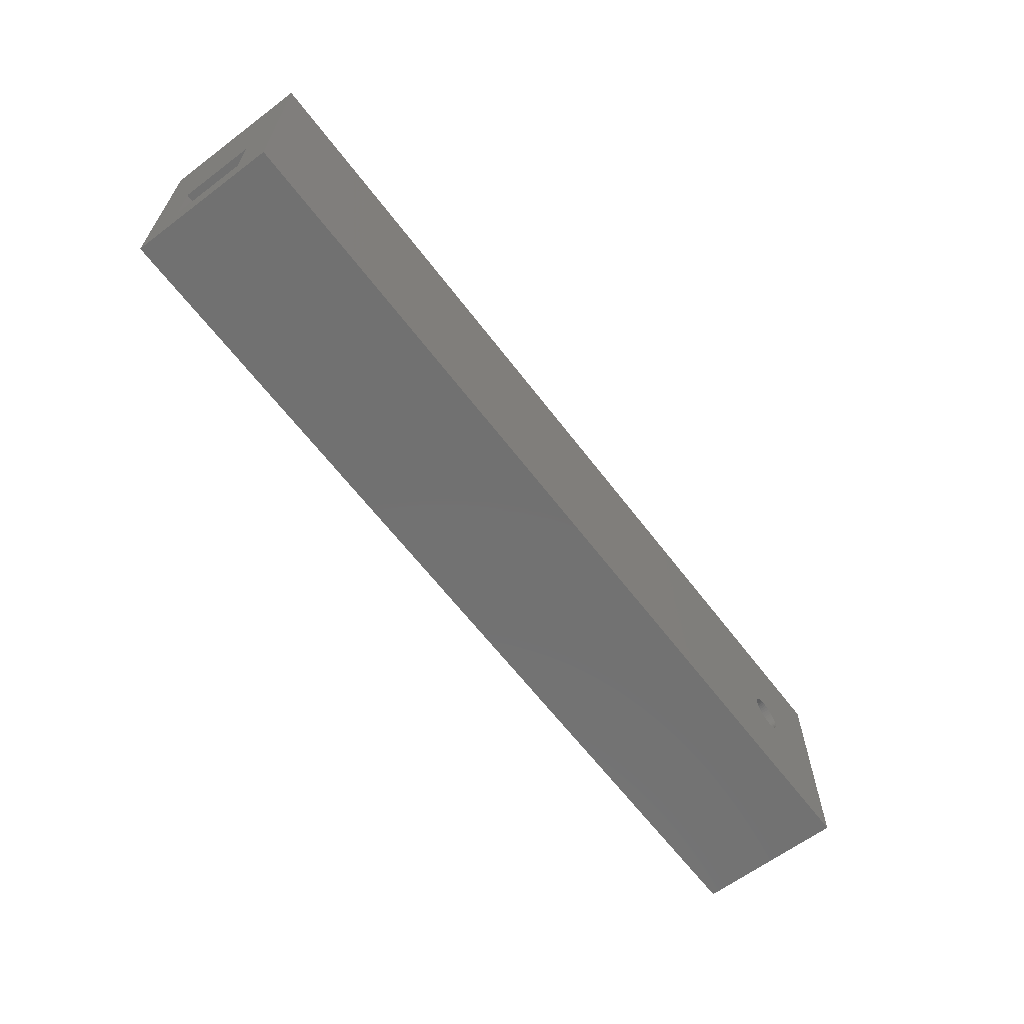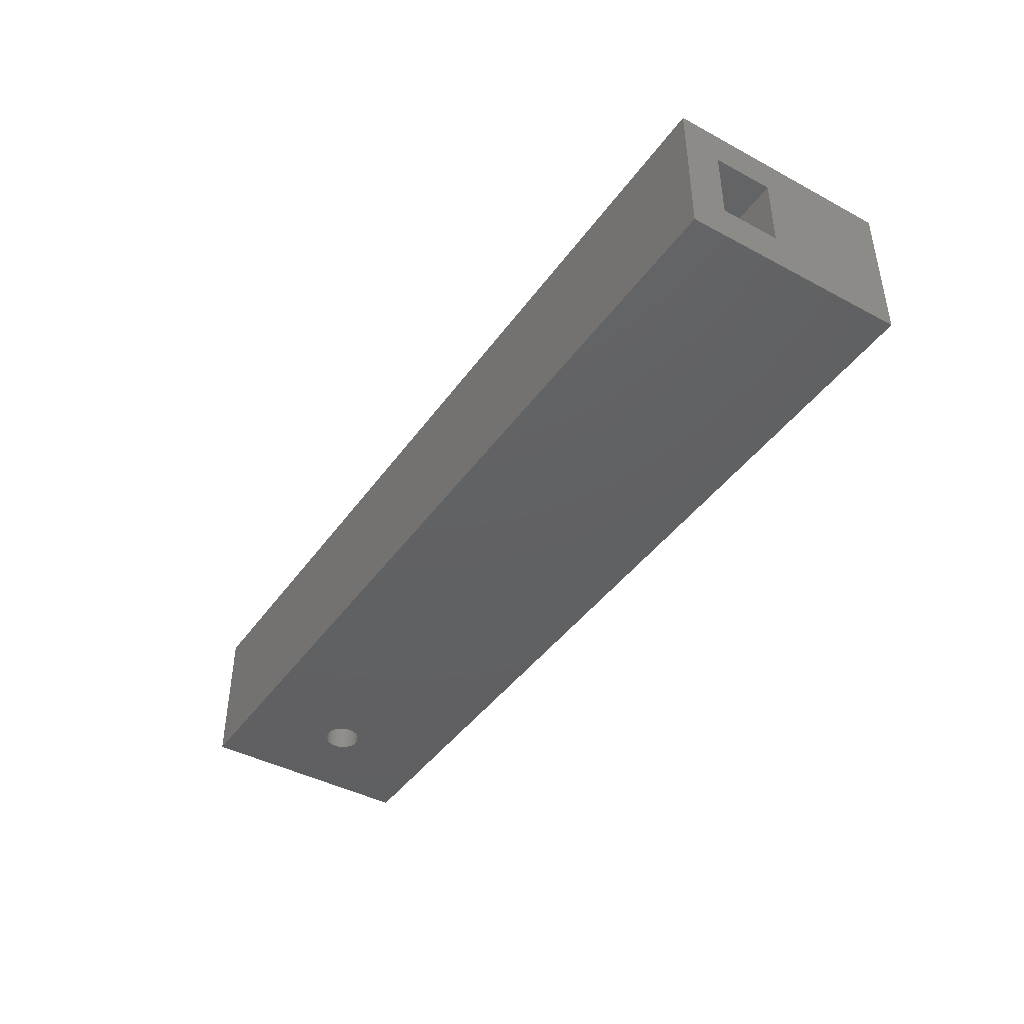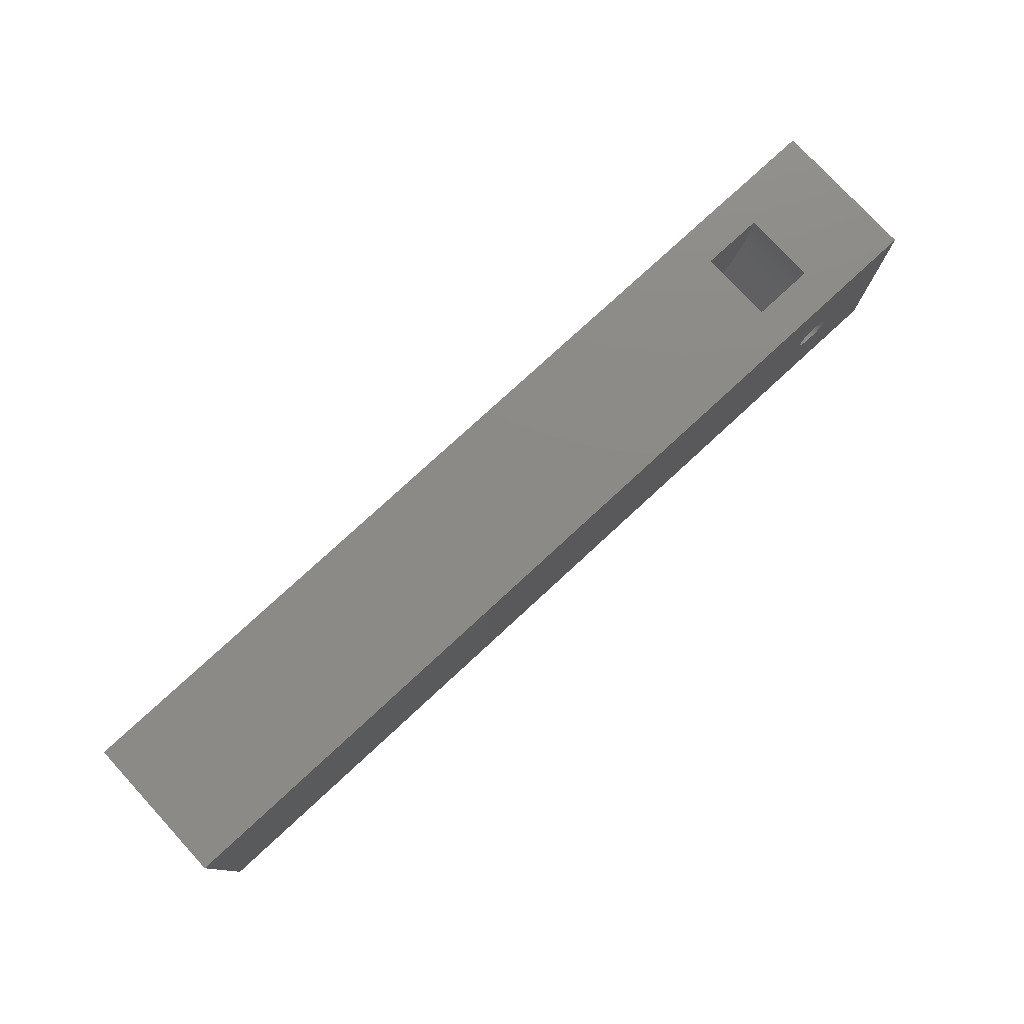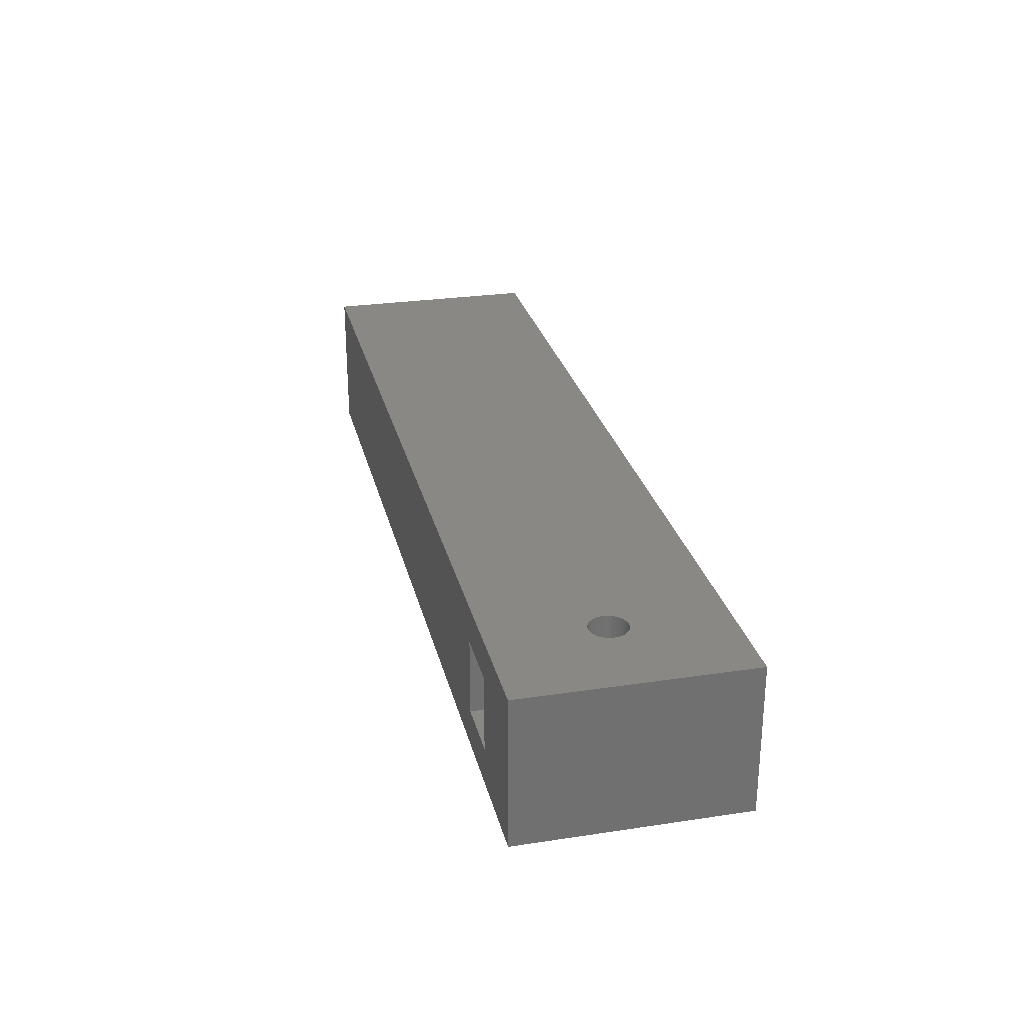
<metadata>
{"format":"stl","ext":"stl","renderer":"f3d","projection":"perspective","resolution":1024,"background":"white","views":[{"elev":-63.4,"azim":127.2,"up":"+Y"},{"elev":-42.6,"azim":57.4,"up":"+Z"},{"elev":77.7,"azim":137.3,"up":"+Y"},{"elev":27.3,"azim":-103.1,"up":"+Z"}]}
</metadata>
<code>
# stl→obj: 294 verts, 592 faces
v -19.86 0.9898 0
v -20 1 0
v 25 6 0
v -25 6 0
v -20.14 0.9898 0
v -20.28 0.9595 0
v -20.42 0.9096 0
v -20.54 0.8413 0
v -20.65 0.7557 0
v -20.76 0.6549 0
v -20.84 0.5406 0
v -25 -6 0
v -20.91 0.4154 0
v -20.96 0.2817 0
v -20.99 0.1423 0
v -21 1.225e-16 0
v -20.99 -0.1423 0
v -20.96 -0.2817 0
v -20.91 -0.4154 0
v -20.84 -0.5406 0
v -20.76 -0.6549 0
v -20.65 -0.7557 0
v -20.54 -0.8413 0
v -20.42 -0.9096 0
v -20.28 -0.9595 0
v -20.14 -0.9898 0
v -20 -1 0
v 25 -6 0
v -19.86 -0.9898 0
v -19.72 -0.9595 0
v -19.58 -0.9096 0
v -19.46 -0.8413 0
v -19.35 -0.7557 0
v -19.24 -0.6549 0
v -19.16 -0.5406 0
v -19.09 -0.4154 0
v -19.04 -0.2817 0
v -19.01 -0.1423 0
v -19 0 0
v -19.01 0.1423 0
v -19.04 0.2817 0
v -19.09 0.4154 0
v -19.16 0.5406 0
v -19.24 0.6549 0
v -19.35 0.7557 0
v -19.46 0.8413 0
v -19.58 0.9096 0
v -19.72 0.9595 0
v 25 6 8
v -20 1 8
v -19.86 0.9898 8
v -25 6 8
v -25 -6 8
v -20.84 0.5406 8
v -20.76 0.6549 8
v -20.65 0.7557 8
v -20.54 0.8413 8
v -20.42 0.9096 8
v -20.28 0.9595 8
v -20.14 0.9898 8
v 25 -6 8
v -20 -1 8
v -20.14 -0.9898 8
v -20.28 -0.9595 8
v -20.42 -0.9096 8
v -20.54 -0.8413 8
v -20.65 -0.7557 8
v -20.76 -0.6549 8
v -20.84 -0.5406 8
v -20.91 -0.4154 8
v -20.96 -0.2817 8
v -20.99 -0.1423 8
v -21 2.787e-15 8
v -20.99 0.1423 8
v -20.96 0.2817 8
v -20.91 0.4154 8
v -19.72 0.9595 8
v -19.58 0.9096 8
v -19.46 0.8413 8
v -19.35 0.7557 8
v -19.24 0.6549 8
v -19.16 0.5406 8
v -19.09 0.4154 8
v -19.04 0.2817 8
v -19.01 0.1423 8
v -19 0 8
v -19.01 -0.1423 8
v -19.04 -0.2817 8
v -19.09 -0.4154 8
v -19.16 -0.5406 8
v -19.24 -0.6549 8
v -19.35 -0.7557 8
v -19.46 -0.8413 8
v -19.58 -0.9096 8
v -19.72 -0.9595 8
v -19.86 -0.9898 8
v -16.7 6 2
v -16.7 6 6
v -20 6 2
v -20 6 6
v 25 -0.95 2
v 25 -4.05 2
v 25 -0.95 6
v 25 -4.05 6
v 10.94 -0.6462 6
v 11.51 -0.7388 6
v -7.944 -0.7112 6
v -7.594 -0.607 6
v -7.249 -0.4845 6
v -6.912 -0.3441 6
v -6.582 -0.1862 6
v -6.262 -0.01114 6
v -5.951 0.1805 6
v -5.65 0.3883 6
v -5.361 0.6115 6
v -5.083 0.8496 6
v -4.819 1.102 6
v -4.569 1.368 6
v -4.449 1.488 6
v -4.316 1.593 6
v -4.173 1.683 6
v -4.02 1.756 6
v -3.86 1.811 6
v -3.695 1.848 6
v -3.19 1.845 6
v -9.95 -4.05 6
v -10.41 -4.039 6
v -10.88 -4.007 6
v -11.34 -3.954 6
v -11.8 -3.879 6
v -12.25 -3.783 6
v -12.7 -3.666 6
v -13.14 -3.529 6
v -13.58 -3.371 6
v -14.01 -3.194 6
v -14.43 -2.996 6
v -14.84 -2.78 6
v -15.24 -2.545 6
v -15.63 -2.291 6
v -16.01 -2.02 6
v -16.37 -1.732 6
v -16.72 -1.427 6
v -17.06 -1.106 6
v 14.41 -0.95 6
v -17.38 -0.7706 6
v -17.68 -0.4204 6
v -12.32 -0.4564 6
v -11.97 -0.5862 6
v -11.61 -0.6967 6
v -11.24 -0.7875 6
v -10.87 -0.8584 6
v -10.5 -0.9093 6
v -10.13 -0.9398 6
v -9.75 -0.95 6
v -3.527 1.866 6
v -3.358 1.865 6
v 12.67 -0.8739 6
v -8.299 -0.7968 6
v 12.09 -0.8148 6
v -8.658 -0.8637 6
v 13.25 -0.9162 6
v -9.02 -0.9116 6
v 13.83 -0.9415 6
v -9.385 -0.9404 6
v -16.54 4.506 6
v -19.9 4.612 6
v -16.61 4.876 6
v -19.96 5.073 6
v -16.66 5.249 6
v -19.99 5.536 6
v -16.69 5.624 6
v -16.06 3.082 6
v -19.62 3.25 6
v -16.21 3.428 6
v -19.73 3.699 6
v -16.34 3.781 6
v -19.83 4.153 6
v -16.45 4.141 6
v -15.28 1.794 6
v -19.14 1.941 6
v -15.5 2.1 6
v -19.32 2.37 6
v -15.71 2.417 6
v -19.48 2.806 6
v -15.89 2.745 6
v -14.25 0.703 6
v -18.49 0.7094 6
v -14.53 0.9543 6
v -18.73 1.11 6
v -14.8 1.22 6
v -18.95 1.52 6
v -15.05 1.501 6
v -13.65 0.2476 6
v -18.24 0.3204 6
v -13.96 0.4672 6
v -13.01 -0.1404 6
v -17.97 -0.05648 6
v -13.33 0.04484 6
v -12.67 -0.3076 6
v 14.41 -0.95 2
v 10.94 -0.6462 2
v 11.51 -0.7388 2
v 12.09 -0.8148 2
v 12.67 -0.8739 2
v 13.25 -0.9162 2
v 13.83 -0.9415 2
v -3.19 1.845 2
v -4.02 1.756 2
v -4.173 1.683 2
v -4.316 1.593 2
v -4.449 1.488 2
v -4.569 1.368 2
v -3.86 1.811 2
v -3.695 1.848 2
v -3.527 1.866 2
v -3.358 1.865 2
v -4.819 1.102 2
v -5.083 0.8496 2
v -5.361 0.6115 2
v -5.65 0.3883 2
v -5.951 0.1805 2
v -6.262 -0.01114 2
v -6.582 -0.1862 2
v -6.912 -0.3441 2
v -7.249 -0.4845 2
v -7.594 -0.607 2
v -7.944 -0.7112 2
v -8.299 -0.7968 2
v -8.658 -0.8637 2
v -9.02 -0.9116 2
v -9.385 -0.9404 2
v -9.75 -0.95 2
v -10.13 -0.9398 2
v -10.5 -0.9093 2
v -10.87 -0.8584 2
v -11.24 -0.7875 2
v -11.61 -0.6967 2
v -11.97 -0.5862 2
v -12.32 -0.4564 2
v -12.67 -0.3076 2
v -13.01 -0.1404 2
v -13.33 0.04484 2
v -13.65 0.2476 2
v -13.96 0.4672 2
v -14.25 0.703 2
v -14.53 0.9543 2
v -14.8 1.22 2
v -15.05 1.501 2
v -15.28 1.794 2
v -15.5 2.1 2
v -15.71 2.417 2
v -15.89 2.745 2
v -16.06 3.082 2
v -16.21 3.428 2
v -16.34 3.781 2
v -16.45 4.141 2
v -16.54 4.506 2
v -16.61 4.876 2
v -16.66 5.249 2
v -16.69 5.624 2
v -17.06 -1.106 2
v -16.72 -1.427 2
v -16.37 -1.732 2
v -16.01 -2.02 2
v -15.63 -2.291 2
v -15.24 -2.545 2
v -14.84 -2.78 2
v -14.43 -2.996 2
v -14.01 -3.194 2
v -13.58 -3.371 2
v -13.14 -3.529 2
v -12.7 -3.666 2
v -12.25 -3.783 2
v -11.8 -3.879 2
v -11.34 -3.954 2
v -10.88 -4.007 2
v -10.41 -4.039 2
v -9.95 -4.05 2
v -17.38 -0.7706 2
v -17.68 -0.4204 2
v -17.97 -0.05648 2
v -18.24 0.3204 2
v -18.49 0.7094 2
v -18.73 1.11 2
v -18.95 1.52 2
v -19.14 1.941 2
v -19.32 2.37 2
v -19.48 2.806 2
v -19.62 3.25 2
v -19.73 3.699 2
v -19.83 4.153 2
v -19.9 4.612 2
v -19.96 5.073 2
v -19.99 5.536 2
f 1 2 3
f 4 3 2
f 4 2 5
f 4 5 6
f 4 6 7
f 4 7 8
f 4 8 9
f 4 9 10
f 4 10 11
f 4 11 12
f 12 11 13
f 12 13 14
f 12 14 15
f 12 15 16
f 12 16 17
f 12 17 18
f 12 18 19
f 12 19 20
f 12 20 21
f 12 21 22
f 12 22 23
f 12 23 24
f 12 24 25
f 12 25 26
f 12 26 27
f 12 27 28
f 28 27 29
f 28 29 30
f 28 30 31
f 28 31 32
f 28 32 33
f 28 33 34
f 28 34 35
f 28 35 36
f 28 36 37
f 28 37 38
f 28 38 39
f 28 39 40
f 28 40 41
f 28 41 42
f 28 42 43
f 28 43 44
f 28 44 45
f 28 45 46
f 28 46 47
f 28 47 48
f 28 48 1
f 28 1 3
f 49 50 51
f 52 53 54
f 52 54 55
f 52 55 56
f 52 56 57
f 52 57 58
f 52 58 59
f 52 59 60
f 52 60 50
f 52 50 49
f 53 61 62
f 53 62 63
f 53 63 64
f 53 64 65
f 53 65 66
f 53 66 67
f 53 67 68
f 53 68 69
f 53 69 70
f 53 70 71
f 53 71 72
f 53 72 73
f 53 73 74
f 53 74 75
f 53 75 76
f 53 76 54
f 61 49 51
f 61 51 77
f 61 77 78
f 61 78 79
f 61 79 80
f 61 80 81
f 61 81 82
f 61 82 83
f 61 83 84
f 61 84 85
f 61 85 86
f 61 86 87
f 61 87 88
f 61 88 89
f 61 89 90
f 61 90 91
f 61 91 92
f 61 92 93
f 61 93 94
f 61 94 95
f 61 95 96
f 61 96 62
f 4 97 3
f 3 97 98
f 3 98 49
f 97 4 99
f 99 4 52
f 99 52 100
f 100 52 49
f 100 49 98
f 12 53 4
f 4 53 52
f 49 101 3
f 3 101 102
f 3 102 28
f 101 49 103
f 103 49 61
f 103 61 104
f 104 61 28
f 104 28 102
f 61 53 28
f 28 53 12
f 27 96 29
f 29 96 95
f 29 95 30
f 30 95 94
f 30 94 31
f 31 94 93
f 31 93 32
f 32 93 92
f 32 92 33
f 33 92 91
f 33 91 34
f 34 91 90
f 34 90 35
f 35 90 89
f 35 89 36
f 36 89 88
f 36 88 37
f 37 88 87
f 37 87 38
f 38 87 86
f 38 86 39
f 96 27 62
f 62 27 26
f 62 26 63
f 63 26 25
f 63 25 64
f 64 25 24
f 64 24 65
f 65 24 23
f 65 23 66
f 66 23 22
f 66 22 67
f 67 22 21
f 67 21 68
f 68 21 20
f 68 20 69
f 69 20 19
f 69 19 70
f 70 19 18
f 70 18 71
f 71 18 17
f 71 17 72
f 72 17 16
f 72 16 73
f 2 60 5
f 5 60 59
f 5 59 6
f 6 59 58
f 6 58 7
f 7 58 57
f 7 57 8
f 8 57 56
f 8 56 9
f 9 56 55
f 9 55 10
f 10 55 54
f 10 54 11
f 11 54 76
f 11 76 13
f 13 76 75
f 13 75 14
f 14 75 74
f 14 74 15
f 15 74 73
f 15 73 16
f 60 2 50
f 50 2 1
f 50 1 51
f 51 1 48
f 51 48 77
f 77 48 47
f 77 47 78
f 78 47 46
f 78 46 79
f 79 46 45
f 79 45 80
f 80 45 44
f 80 44 81
f 81 44 43
f 81 43 82
f 82 43 42
f 82 42 83
f 83 42 41
f 83 41 84
f 84 41 40
f 84 40 85
f 85 40 39
f 85 39 86
f 105 106 107
f 105 107 108
f 105 108 109
f 105 109 110
f 105 110 111
f 105 111 112
f 105 112 113
f 105 113 114
f 105 114 115
f 105 115 116
f 105 116 117
f 105 117 118
f 105 118 119
f 105 119 120
f 105 120 121
f 105 121 122
f 105 122 123
f 105 123 124
f 105 124 125
f 104 126 127
f 104 127 128
f 104 128 129
f 104 129 130
f 104 130 131
f 104 131 132
f 104 132 133
f 104 133 134
f 104 134 135
f 104 135 136
f 104 136 137
f 104 137 138
f 104 138 139
f 104 139 140
f 104 140 141
f 104 141 142
f 104 142 143
f 104 143 144
f 104 144 103
f 145 146 147
f 145 147 148
f 145 148 149
f 145 149 150
f 143 145 150
f 143 150 151
f 143 151 152
f 143 152 153
f 143 153 154
f 143 154 144
f 124 155 125
f 125 155 156
f 157 158 159
f 159 158 107
f 159 107 106
f 158 157 160
f 160 157 161
f 160 161 162
f 162 161 163
f 162 163 164
f 164 163 144
f 164 144 154
f 165 166 167
f 167 166 168
f 167 168 169
f 169 168 170
f 169 170 171
f 171 170 100
f 171 100 98
f 172 173 174
f 174 173 175
f 174 175 176
f 176 175 177
f 176 177 178
f 178 177 166
f 178 166 165
f 179 180 181
f 181 180 182
f 181 182 183
f 183 182 184
f 183 184 185
f 185 184 173
f 185 173 172
f 186 187 188
f 188 187 189
f 188 189 190
f 190 189 191
f 190 191 192
f 192 191 180
f 192 180 179
f 193 194 195
f 195 194 187
f 195 187 186
f 196 197 198
f 198 197 194
f 198 194 193
f 147 146 199
f 199 146 197
f 199 197 196
f 103 144 101
f 101 144 200
f 105 201 106
f 106 201 202
f 106 202 159
f 159 202 203
f 159 203 157
f 157 203 204
f 157 204 161
f 161 204 205
f 161 205 163
f 163 205 206
f 163 206 144
f 144 206 200
f 207 201 125
f 125 201 105
f 208 121 209
f 209 121 120
f 209 120 210
f 210 120 119
f 210 119 211
f 211 119 118
f 211 118 212
f 121 208 122
f 122 208 213
f 122 213 123
f 123 213 214
f 123 214 124
f 124 214 215
f 124 215 155
f 155 215 216
f 155 216 156
f 156 216 207
f 156 207 125
f 212 118 217
f 217 118 117
f 217 117 218
f 218 117 116
f 218 116 219
f 219 116 115
f 219 115 220
f 220 115 114
f 220 114 221
f 221 114 113
f 221 113 222
f 222 113 112
f 222 112 223
f 223 112 111
f 223 111 224
f 224 111 110
f 224 110 225
f 225 110 109
f 225 109 226
f 226 109 108
f 226 108 227
f 227 108 107
f 227 107 228
f 228 107 158
f 228 158 229
f 229 158 160
f 229 160 230
f 230 160 162
f 230 162 231
f 231 162 164
f 231 164 232
f 232 164 154
f 232 154 233
f 233 154 153
f 233 153 234
f 234 153 152
f 234 152 235
f 235 152 151
f 235 151 236
f 236 151 150
f 236 150 237
f 237 150 149
f 237 149 238
f 238 149 148
f 238 148 239
f 239 148 147
f 239 147 240
f 240 147 199
f 240 199 241
f 241 199 196
f 241 196 242
f 242 196 198
f 242 198 243
f 243 198 193
f 243 193 244
f 244 193 195
f 244 195 245
f 245 195 186
f 245 186 246
f 246 186 188
f 246 188 247
f 247 188 190
f 247 190 248
f 248 190 192
f 248 192 249
f 249 192 179
f 249 179 250
f 250 179 181
f 250 181 251
f 251 181 183
f 251 183 252
f 252 183 185
f 252 185 253
f 253 185 172
f 253 172 254
f 254 172 174
f 254 174 255
f 255 174 176
f 255 176 256
f 256 176 178
f 256 178 257
f 257 178 165
f 257 165 258
f 258 165 167
f 258 167 259
f 259 167 169
f 259 169 260
f 260 169 171
f 260 171 97
f 97 171 98
f 261 142 262
f 262 142 141
f 262 141 263
f 263 141 140
f 263 140 264
f 264 140 139
f 264 139 265
f 265 139 138
f 265 138 266
f 266 138 137
f 266 137 267
f 267 137 136
f 267 136 268
f 268 136 135
f 268 135 269
f 269 135 134
f 269 134 270
f 270 134 133
f 270 133 271
f 271 133 132
f 271 132 272
f 272 132 131
f 272 131 273
f 273 131 130
f 273 130 274
f 274 130 129
f 274 129 275
f 275 129 128
f 275 128 276
f 276 128 127
f 276 127 277
f 277 127 126
f 277 126 278
f 142 261 143
f 143 261 279
f 143 279 145
f 145 279 280
f 145 280 146
f 146 280 281
f 146 281 197
f 197 281 282
f 197 282 194
f 194 282 283
f 194 283 187
f 187 283 284
f 187 284 189
f 189 284 285
f 189 285 191
f 191 285 286
f 191 286 180
f 180 286 287
f 180 287 182
f 182 287 288
f 182 288 184
f 184 288 289
f 184 289 173
f 173 289 290
f 173 290 175
f 175 290 291
f 175 291 177
f 177 291 292
f 177 292 166
f 166 292 293
f 166 293 168
f 168 293 294
f 168 294 170
f 170 294 99
f 170 99 100
f 104 102 126
f 126 102 278
f 201 207 214
f 201 214 213
f 201 213 208
f 201 208 209
f 201 209 210
f 201 210 211
f 201 211 212
f 201 212 217
f 201 217 218
f 201 218 219
f 201 219 220
f 201 220 221
f 201 221 222
f 201 222 223
f 201 223 224
f 201 224 225
f 201 225 226
f 201 226 227
f 201 227 202
f 102 101 200
f 102 200 261
f 102 261 262
f 102 262 263
f 102 263 264
f 102 264 265
f 102 265 266
f 102 266 267
f 102 267 268
f 102 268 269
f 102 269 270
f 102 270 271
f 102 271 272
f 102 272 273
f 102 273 274
f 102 274 275
f 102 275 276
f 102 276 277
f 102 277 278
f 279 236 237
f 279 237 238
f 279 238 239
f 279 239 280
f 261 200 232
f 261 232 233
f 261 233 234
f 261 234 235
f 261 235 236
f 261 236 279
f 214 207 215
f 215 207 216
f 202 227 203
f 203 227 228
f 203 228 204
f 204 228 229
f 204 229 205
f 205 229 230
f 205 230 206
f 206 230 231
f 206 231 200
f 200 231 232
f 97 99 260
f 260 99 294
f 260 294 259
f 259 294 293
f 259 293 258
f 258 293 292
f 258 292 257
f 257 292 256
f 256 292 291
f 256 291 255
f 255 291 290
f 255 290 254
f 254 290 289
f 254 289 253
f 253 289 252
f 252 289 288
f 252 288 251
f 251 288 287
f 251 287 250
f 250 287 286
f 250 286 249
f 249 286 248
f 248 286 285
f 248 285 247
f 247 285 284
f 247 284 246
f 246 284 283
f 246 283 245
f 245 283 244
f 244 283 282
f 244 282 243
f 243 282 242
f 242 282 281
f 242 281 241
f 241 281 240
f 240 281 280
f 240 280 239

</code>
